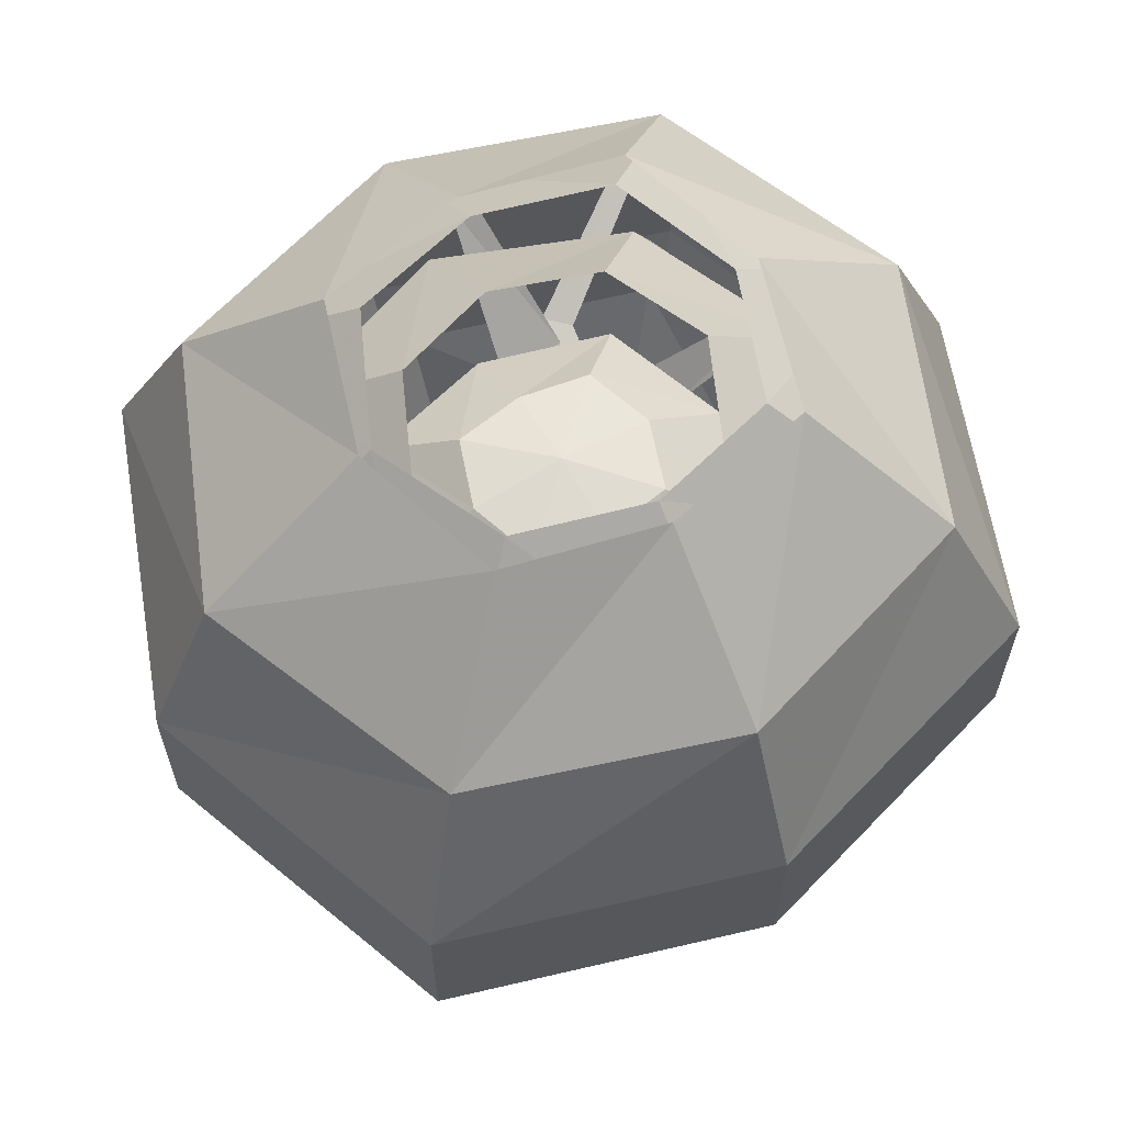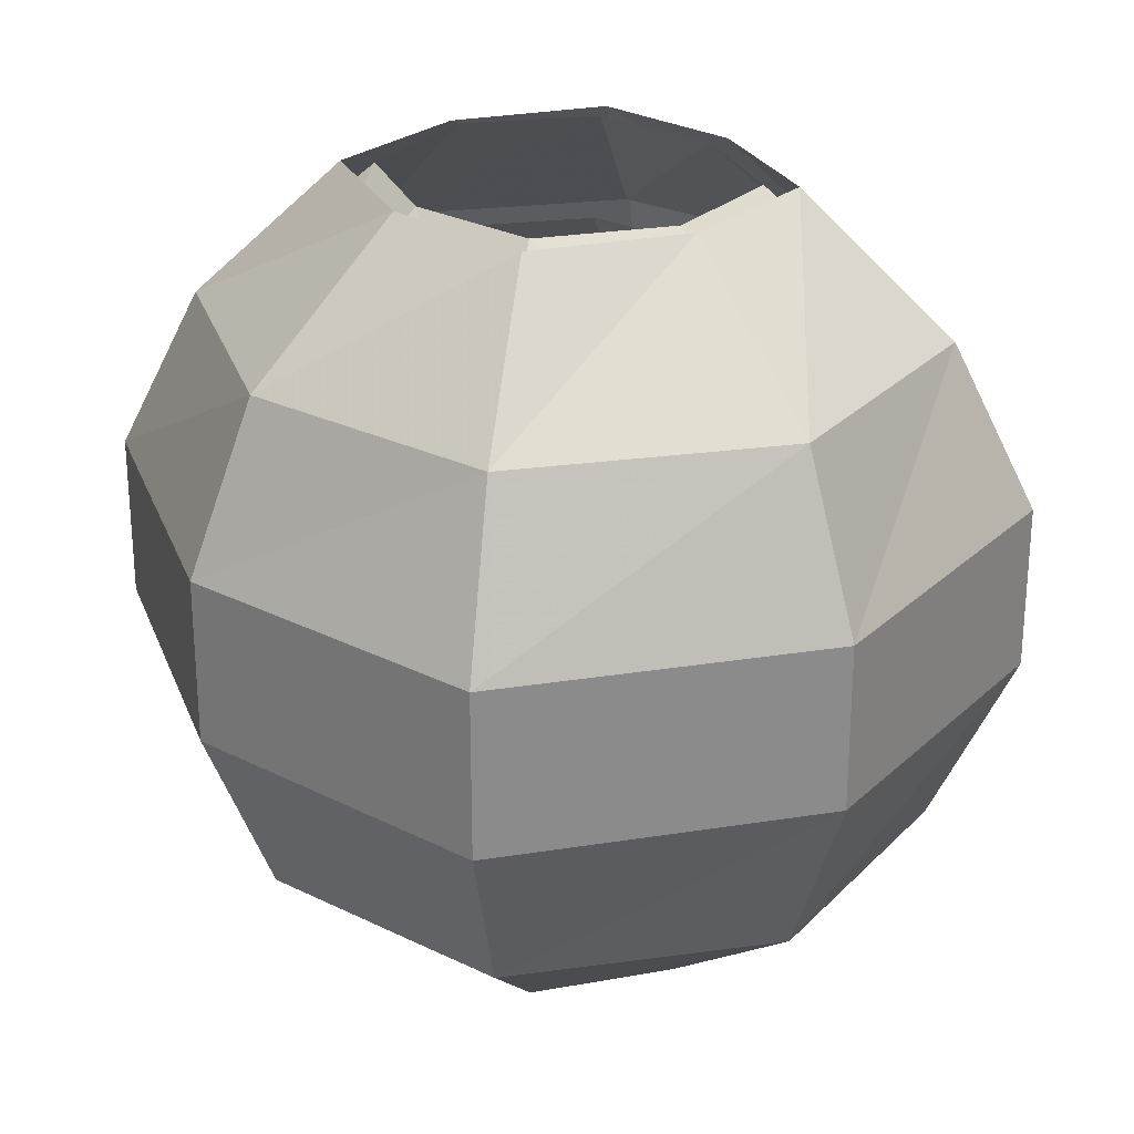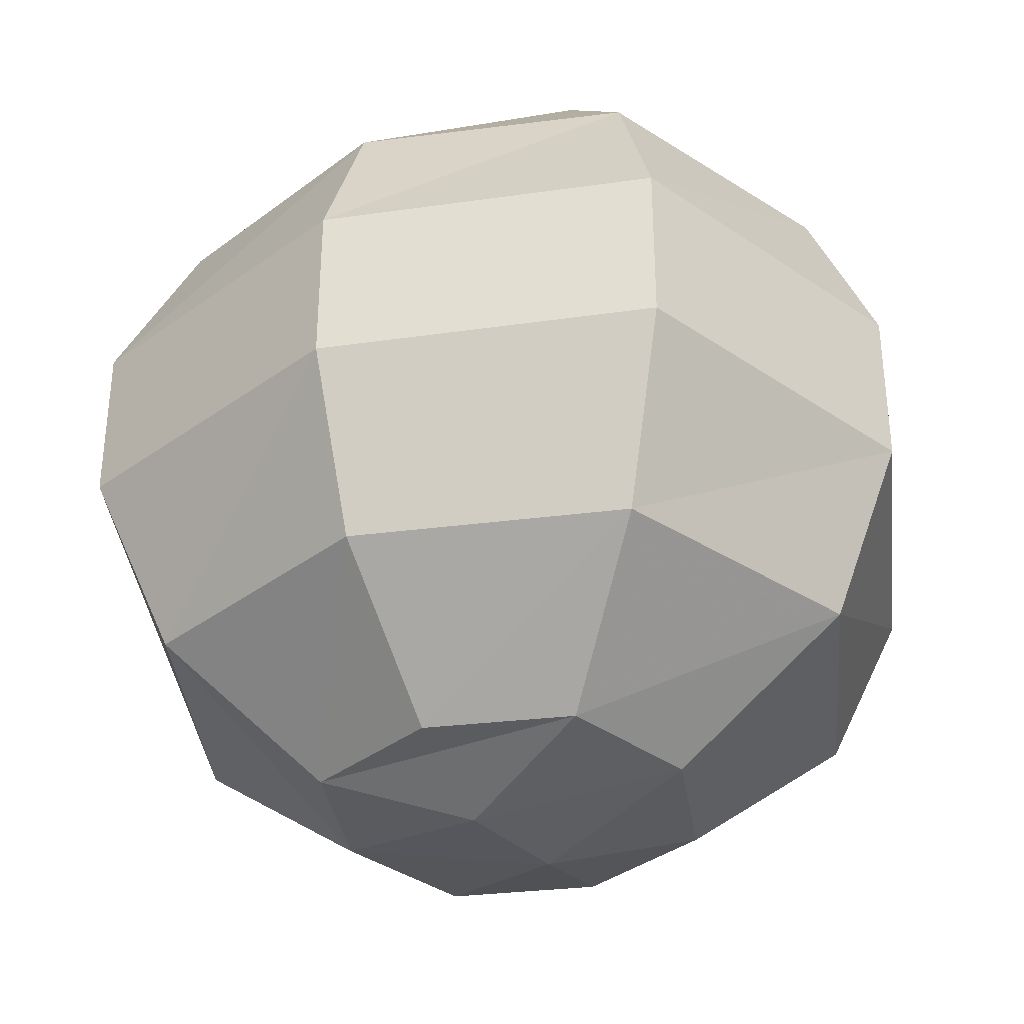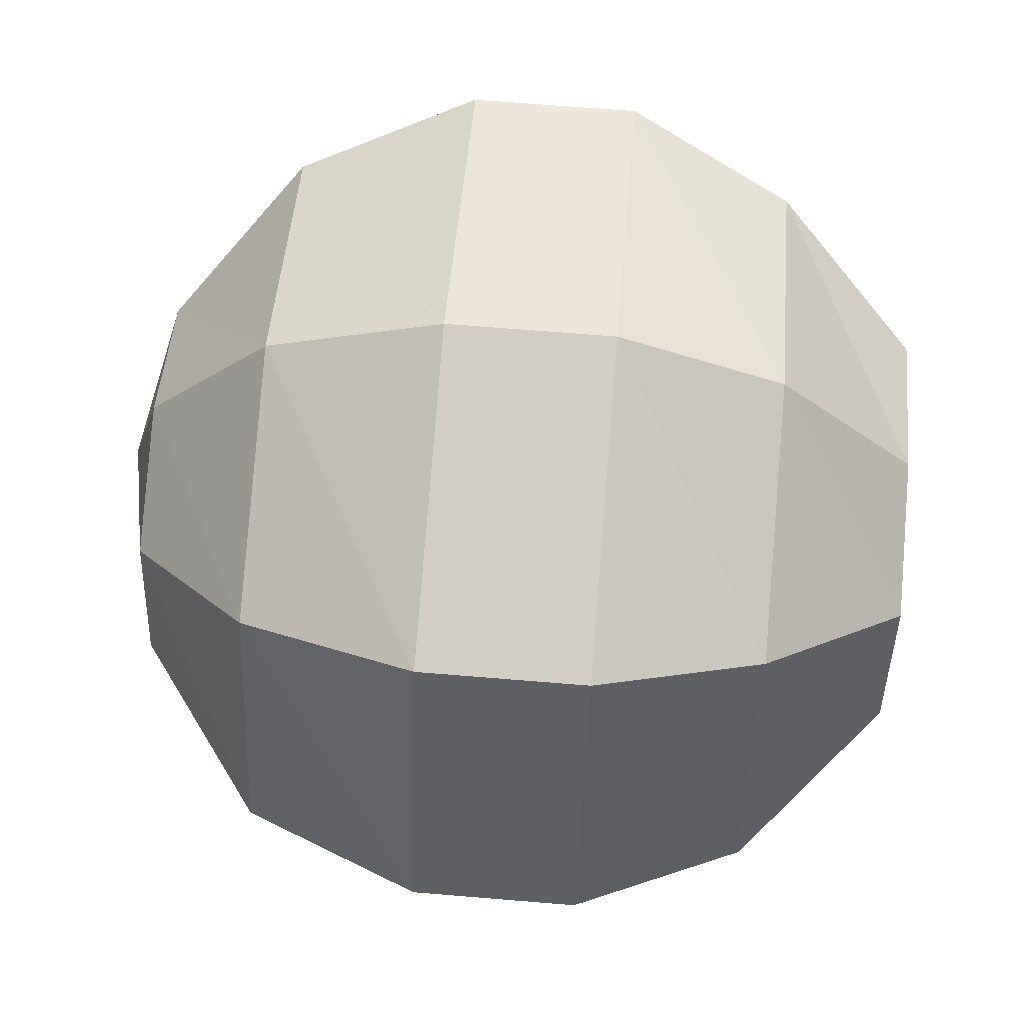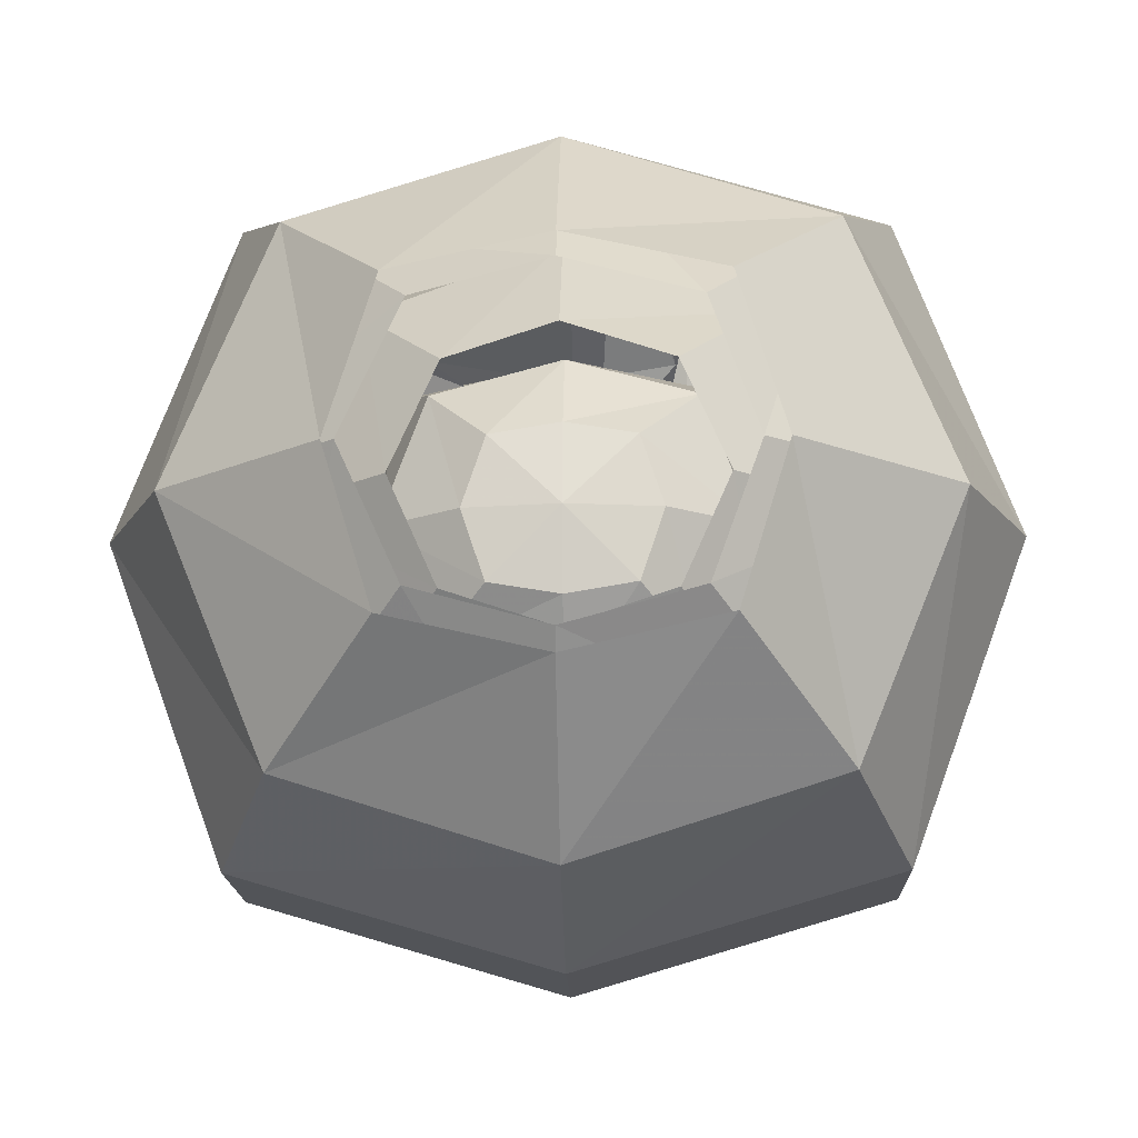
<metadata>
{"format":"obj","ext":"obj","renderer":"f3d","projection":"perspective","resolution":1024,"background":"white","views":[{"elev":63.7,"azim":150.2,"up":"+Y"},{"elev":26.1,"azim":-124.6,"up":"+Y"},{"elev":-35.1,"azim":-152.7,"up":"+Y"},{"elev":65.1,"azim":94.8,"up":"+Z"},{"elev":-16.0,"azim":-178.4,"up":"+Z"}]}
</metadata>
<code>
v 0.2109 -1.031 0.2109
v 0.2891 -1.031 0
v 0.2422 -0.9219 0
v 0.1719 -0.9219 0.1719
v 0 -1.031 0.2734
v 0 -1.141 0.2734
v 0.2109 -1.141 0.2109
v 0.2891 -1.141 0
v 0.2109 -1.031 -0.2109
v 0.1719 -0.9219 -0.1719
v 0.1016 -0.8281 -0.1016
v 0.1328 -0.8281 0
v 0.1016 -0.8281 0.1016
v 0 -0.9219 0.2266
v -0.2109 -1.031 0.2109
v -0.2109 -1.141 0.2109
v -0.1719 -1.258 0.1719
v 0 -1.258 0.2266
v 0.1719 -1.258 0.1719
v 0.2422 -1.258 0
v 0.2109 -1.141 -0.2109
v 0 -1.031 -0.2734
v 0 -0.9219 -0.2266
v 0 -0.8281 -0.125
v -0.1719 -0.9219 0.1719
v -0.2891 -1.031 0
v -0.2891 -1.141 0
v -0.2422 -1.258 0
v -0.125 -1.344 0
v -0.09375 -1.344 0.09375
v 0 -1.344 0.125
v 0.09375 -1.344 0.09375
v 0.125 -1.344 0
v 0.1719 -1.258 -0.1719
v 0 -1.141 -0.2734
v -0.2109 -1.031 -0.2109
v -0.1719 -0.9219 -0.1719
v -0.1016 -0.8281 -0.1016
v -0.2422 -0.9219 0
v -0.1328 -0.8281 0
v -0.1016 -0.8281 0.1016
v -0.2109 -1.141 -0.2109
v -0.1719 -1.258 -0.1719
v -0.09375 -1.344 -0.09375
v 0.007812 -1.367 -0.03906
v -0.007812 -1.367 0.03906
v 0.09375 -1.344 -0.09375
v 0 -1.258 -0.2266
v 0 -1.344 -0.125
v 0.0625 -0.9609 0
v 0.04688 -0.9609 0.04688
v 0.08594 -1 0.08594
v 0.1172 -1 0
v 0.04688 -0.9609 -0.04688
v 0.08594 -1 -0.08594
v 0 -0.9609 -0.05469
v 0 -1 -0.1094
v -0.04688 -0.9609 -0.04688
v -0.08594 -1 -0.08594
v -0.0625 -0.9609 0
v -0.1172 -1 0
v -0.04688 -0.9609 0.04688
v -0.08594 -1 0.08594
v 0 -0.9609 0.05469
v 0 -1 0.1094
v 0 -1.07 0.1328
v 0.1094 -1.07 0.1094
v 0.1406 -1.07 0
v 0.1094 -1.07 -0.1094
v 0 -1.07 -0.1328
v -0.1094 -1.07 -0.1094
v -0.1406 -1.07 0
v -0.1094 -1.07 0.1094
v -0.1094 -1.109 0.1094
v 0 -1.109 0.1328
v 0.1094 -1.109 0.1094
v 0.1406 -1.109 0
v 0.1094 -1.109 -0.1094
v 0 -1.109 -0.1328
v -0.1094 -1.109 -0.1094
v -0.1406 -1.109 0
v -0.1172 -1.172 0
v -0.08594 -1.172 0.08594
v 0 -1.172 0.1094
v 0.08594 -1.172 0.08594
v 0.1172 -1.172 0
v 0.08594 -1.172 -0.08594
v 0 -1.172 -0.1094
v -0.08594 -1.172 -0.08594
v -0.03906 -1.211 -0.03906
v -0.05469 -1.211 0
v -0.03906 -1.211 0.03906
v 0 -1.211 0.05469
v 0.03906 -1.211 0.03906
v 0.05469 -1.211 0
v 0.03906 -1.211 -0.03906
v 0 -1.211 -0.05469
v 0 -1.227 -0.007812
v 0 -1.227 0.007812
v 0 -0.9531 0
v 0.1016 -0.8906 0
v 0.07031 -0.8906 0.07031
v 0.125 -0.9609 0.125
v 0.1797 -0.9609 0
v 0.07031 -0.8906 -0.07031
v 0.125 -0.9609 -0.125
v 0 -0.8906 -0.09375
v 0 -0.9609 -0.1719
v -0.07031 -0.8906 -0.07031
v -0.125 -0.9609 -0.125
v -0.1016 -0.8906 0
v -0.1797 -0.9609 0
v -0.07031 -0.8906 0.07031
v -0.125 -0.9609 0.125
v 0 -0.8906 0.09375
v 0 -0.9609 0.1719
v 0 -1.055 0.2109
v 0.1641 -1.055 0.1641
v 0.2266 -1.055 0
v 0.1641 -1.055 -0.1641
v 0 -1.055 -0.2109
v -0.1641 -1.055 -0.1641
v -0.2266 -1.055 0
v -0.1641 -1.055 0.1641
v -0.1641 -1.117 0.1641
v 0 -1.117 0.2109
v 0.1641 -1.117 0.1641
v 0.2266 -1.117 0
v 0.1641 -1.117 -0.1641
v 0 -1.117 -0.2109
v -0.1641 -1.117 -0.1641
v -0.2266 -1.117 0
v -0.1797 -1.219 0
v -0.125 -1.219 0.125
v 0 -1.219 0.1719
v 0.125 -1.219 0.125
v 0.1797 -1.219 0
v 0.125 -1.219 -0.125
v 0 -1.219 -0.1719
v -0.125 -1.219 -0.125
v -0.0625 -1.289 -0.0625
v -0.09375 -1.289 0
v -0.0625 -1.289 0.0625
v 0 -1.289 0.09375
v 0.0625 -1.289 0.0625
v 0.09375 -1.289 0
v 0.0625 -1.289 -0.0625
v 0 -1.289 -0.09375
v 0 -1.305 -0.01562
v 0 -1.305 0.01562
v 0.007812 -1.125 0
v 0.03125 -1.094 0.07031
v -0.007812 -1.094 0.0625
v 0 -1.125 0
v 0 -1.125 -0.007812
v 0.01562 -1.125 -0.007812
v 0.03125 -1.094 0.03906
v 0.07031 -1.094 0.01562
v 0.08594 -1.055 0.08594
v 0.0625 -1.055 0.1094
v 0.1484 -0.9688 0.1172
v 0.125 -0.9688 0.125
v -0.02344 -1.055 0.1172
v -0.07031 -1.055 0.125
v -0.03125 -0.9609 0.2031
v -0.04688 -0.9609 0.2031
v 0.04688 -1.094 -0.05469
v 0.07812 -1.094 -0.02344
v 0.1172 -1.055 -0.03906
v 0.125 -1.055 -0.02344
v 0.1953 -0.9688 -0.07031
v 0.1953 -0.9688 -0.05469
v -0.01562 -1.094 -0.0625
v 0.03125 -1.094 -0.07812
v -0.007812 -1.055 -0.1172
v 0 -1.055 -0.125
v 0 -0.9688 -0.1953
v -0.05469 -1.094 -0.03125
v -0.04688 -1.094 -0.0625
v -0.1094 -1.055 -0.07031
v -0.1016 -1.055 -0.09375
v -0.1406 -0.9688 -0.1172
v -0.125 -0.9688 -0.125
v -0.02344 -1.094 0.05469
v -0.0625 -1.094 0
v -0.1094 -1.055 0.07812
v -0.1172 -1.055 0.04688
v -0.1875 -0.9688 0.03906
v -0.1875 -0.9688 0.02344
v 0.08594 -1.117 0.05469
v 0.007812 -1.141 0.007812
v 0.007812 -1.141 0
v 0.09375 -1.117 0
v 0.2109 -1.086 -0.04688
v 0.1953 -1.086 0
v 0.2578 -1.039 0.02344
v 0.25 -1.039 0.03906
v 0.01562 -1.117 0.1016
v 0 -1.141 0.007812
v 0.05469 -1.117 0.07031
v 0.1328 -1.086 0.1172
v 0.1172 -1.086 0.125
v 0.1094 -1.039 0.2266
v 0.08594 -1.039 0.2344
v -0.07812 -1.117 0.03125
v 0 -1.141 0
v -0.05469 -1.117 0.07031
v -0.07812 -1.086 0.1641
v -0.09375 -1.086 0.1484
v -0.1562 -1.039 0.2109
v -0.1719 -1.039 0.2031
v -0.07031 -1.117 -0.04688
v -0.1016 -1.117 0
v -0.1797 -1.086 -0.03906
v -0.1719 -1.086 -0.05469
v -0.25 -1.039 -0.03906
v -0.25 -1.039 -0.05469
v -0.03125 -1.117 -0.09375
v -0.0625 -1.117 -0.09375
v -0.0625 -1.086 -0.1719
v -0.03906 -1.086 -0.1797
v -0.1172 -1.039 -0.2266
v -0.1016 -1.039 -0.2344
v 0.09375 -1.117 -0.03125
v 0.04688 -1.117 -0.08594
v 0.125 -1.086 -0.1406
v 0.1406 -1.086 -0.125
v 0.1016 -1.039 -0.2344
v 0.1172 -1.039 -0.2266
v 0.08594 -1.156 0.007812
v 0 -1.141 -0.02344
v 0.07031 -1.156 -0.02344
v 0.1406 -1.18 -0.1094
v 0.1328 -1.18 -0.0625
v 0.1875 -1.211 -0.05469
v 0.1875 -1.211 -0.03906
v 0.03125 -1.156 0.07031
v -0.007812 -1.141 0
v 0.05469 -1.156 0.03906
v 0.1328 -1.18 0.03125
v 0.1172 -1.18 0.05469
v 0.125 -1.211 0.125
v 0.1094 -1.211 0.1328
v -0.07812 -1.156 0.03906
v -0.01562 -1.141 -0.007812
v -0.03906 -1.156 0.07031
v -0.02344 -1.18 0.1406
v -0.04688 -1.18 0.125
v -0.07812 -1.211 0.1797
v -0.08594 -1.211 0.1797
v -0.09375 -1.156 -0.03125
v -0.1172 -1.156 0.01562
v -0.1641 -1.18 0
v -0.1641 -1.18 -0.007812
v -0.2109 -1.211 0.007812
v -0.2031 -1.211 0
v -0.07812 -1.156 -0.08594
v -0.1016 -1.156 -0.07812
v -0.1094 -1.18 -0.1406
v -0.1016 -1.18 -0.1484
v -0.1484 -1.211 -0.1484
v -0.1328 -1.211 -0.1562
v 0.0625 -1.156 -0.07812
v 0 -1.156 -0.1094
v 0.03906 -1.18 -0.1641
v 0.07031 -1.18 -0.1562
v 0 -1.211 -0.2109
v 0.007812 -1.211 -0.2109
v 0 -0.8281 0.125
v 0.08594 -0.8281 0.08594
v 0.125 -0.8281 0
v 0.2344 -0.9219 0
v 0.1641 -0.9219 0.1641
v 0 -0.8281 0.1094
v 0 -0.9219 0.2188
v -0.08594 -0.8281 0.08594
v -0.1641 -0.9219 0.1641
v -0.1172 -0.8281 0
v -0.2344 -0.9219 0
v -0.08594 -0.8281 -0.08594
v -0.1641 -0.9219 -0.1641
v 0 -0.8281 -0.1094
v 0 -0.9219 -0.2188
v 0.08594 -0.8281 -0.08594
v 0.1641 -0.9219 -0.1641
f 1 2 3
f 1 3 4
f 1 4 5
f 1 5 6
f 1 6 7
f 1 7 2
f 2 7 8
f 2 8 9
f 2 9 10
f 2 10 3
f 4 14 5
f 5 14 15
f 5 15 16
f 5 16 6
f 6 16 17
f 6 17 18
f 6 18 7
f 7 18 19
f 7 19 8
f 8 19 20
f 8 20 21
f 8 21 9
f 9 21 22
f 9 22 23
f 9 23 10
f 15 14 25
f 15 25 26
f 15 26 27
f 15 27 16
f 16 27 28
f 16 28 17
f 17 28 29
f 17 29 30
f 17 30 18
f 18 30 31
f 18 31 19
f 19 31 32
f 19 32 20
f 20 32 33
f 20 33 34
f 20 34 21
f 21 34 35
f 21 35 22
f 22 35 36
f 22 36 37
f 22 37 23
f 36 26 39
f 36 39 37
f 26 25 39
f 26 36 42
f 26 42 27
f 27 42 43
f 27 43 28
f 28 43 44
f 28 44 29
f 29 44 45
f 29 45 46
f 29 46 30
f 30 46 31
f 31 46 32
f 32 46 33
f 33 46 45
f 33 45 47
f 33 47 34
f 34 47 48
f 34 48 35
f 35 48 42
f 35 42 36
f 48 43 42
f 43 48 49
f 43 49 44
f 44 49 47
f 44 47 45
f 48 47 49
f 3 10 11
f 3 11 12
f 3 12 4
f 4 12 13
f 4 13 14
f 10 23 24
f 10 24 11
f 23 37 38
f 23 38 24
f 37 39 40
f 37 40 38
f 39 25 41
f 39 41 40
f 25 14 269
f 25 269 41
f 14 13 269
f 270 271 272
f 270 272 273
f 270 273 274
f 274 273 275
f 274 275 276
f 276 275 277
f 276 277 278
f 278 277 279
f 278 279 280
f 280 279 281
f 280 281 282
f 282 281 283
f 282 283 284
f 284 283 285
f 284 285 271
f 271 285 272
f 50 51 52
f 50 52 53
f 50 53 54
f 54 53 55
f 54 55 56
f 56 55 57
f 56 57 58
f 58 57 59
f 58 59 60
f 60 59 61
f 60 61 62
f 62 61 63
f 62 63 64
f 64 63 65
f 64 65 51
f 51 65 52
f 52 65 66
f 52 66 67
f 52 67 53
f 53 67 68
f 53 68 55
f 55 68 69
f 55 69 57
f 57 69 70
f 57 70 59
f 59 70 71
f 59 71 61
f 61 71 72
f 61 72 63
f 63 72 73
f 63 73 65
f 65 73 66
f 66 73 74
f 66 74 75
f 66 75 67
f 67 75 76
f 67 76 68
f 68 76 77
f 68 77 69
f 69 77 78
f 69 78 70
f 70 78 79
f 70 79 71
f 71 79 80
f 71 80 72
f 72 80 81
f 72 81 73
f 73 81 74
f 74 81 82
f 74 82 83
f 74 83 75
f 75 83 84
f 75 84 76
f 76 84 85
f 76 85 77
f 77 85 86
f 77 86 78
f 78 86 87
f 78 87 79
f 79 87 88
f 79 88 80
f 80 88 89
f 80 89 81
f 81 89 82
f 82 89 90
f 82 90 91
f 82 91 83
f 83 91 92
f 83 92 84
f 84 92 93
f 84 93 85
f 85 93 94
f 85 94 86
f 86 94 95
f 86 95 87
f 87 95 96
f 87 96 88
f 88 96 97
f 88 97 89
f 89 97 90
f 90 97 96
f 90 96 98
f 90 98 91
f 91 98 99
f 91 99 92
f 92 99 93
f 93 99 94
f 94 99 95
f 95 99 98
f 95 98 96
f 58 56 100
f 58 100 60
f 60 100 62
f 62 100 64
f 64 100 51
f 51 100 50
f 50 100 54
f 54 100 56
f 101 102 103
f 101 103 104
f 101 104 105
f 105 104 106
f 105 106 107
f 107 106 108
f 107 108 109
f 109 108 110
f 109 110 111
f 111 110 112
f 111 112 113
f 113 112 114
f 113 114 115
f 115 114 116
f 115 116 102
f 102 116 103
f 103 116 117
f 103 117 118
f 103 118 104
f 104 118 119
f 104 119 106
f 106 119 120
f 106 120 108
f 108 120 121
f 108 121 110
f 110 121 122
f 110 122 112
f 112 122 123
f 112 123 114
f 114 123 124
f 114 124 116
f 116 124 117
f 117 124 125
f 117 125 126
f 117 126 118
f 118 126 127
f 118 127 119
f 119 127 128
f 119 128 120
f 120 128 129
f 120 129 121
f 121 129 130
f 121 130 122
f 122 130 131
f 122 131 123
f 123 131 132
f 123 132 124
f 124 132 125
f 125 132 133
f 125 133 134
f 125 134 126
f 126 134 135
f 126 135 127
f 127 135 136
f 127 136 128
f 128 136 137
f 128 137 129
f 129 137 138
f 129 138 130
f 130 138 139
f 130 139 131
f 131 139 140
f 131 140 132
f 132 140 133
f 133 140 141
f 133 141 142
f 133 142 134
f 134 142 143
f 134 143 135
f 135 143 144
f 135 144 136
f 136 144 145
f 136 145 137
f 137 145 146
f 137 146 138
f 138 146 147
f 138 147 139
f 139 147 148
f 139 148 140
f 140 148 141
f 141 148 147
f 141 147 149
f 141 149 142
f 142 149 150
f 142 150 143
f 143 150 144
f 144 150 145
f 145 150 146
f 146 150 149
f 146 149 147
f 151 152 153
f 151 153 154
f 151 154 155
f 151 155 156
f 151 156 157
f 157 156 158
f 155 167 168
f 155 168 156
f 155 173 174
f 155 174 156
f 154 178 179
f 154 179 155
f 154 184 185
f 154 185 155
f 190 191 192
f 190 192 193
f 198 199 191
f 198 191 200
f 205 206 199
f 205 199 207
f 212 206 199
f 212 199 213
f 218 192 206
f 218 206 219
f 224 192 206
f 224 206 225
f 199 206 192
f 199 192 191
f 230 206 231
f 230 231 232
f 237 238 206
f 237 206 239
f 244 245 238
f 244 238 246
f 251 245 238
f 251 238 252
f 257 231 245
f 257 245 258
f 263 231 245
f 263 245 264
f 238 245 231
f 238 231 206
f 157 158 159
f 157 159 160
f 160 159 161
f 160 161 162
f 153 152 163
f 153 163 164
f 164 163 165
f 164 165 166
f 168 167 169
f 168 169 170
f 170 169 171
f 170 171 172
f 174 173 175
f 174 175 176
f 176 175 177
f 179 178 180
f 179 180 181
f 181 180 182
f 181 182 183
f 185 184 186
f 185 186 187
f 187 186 188
f 187 188 189
f 190 193 194
f 190 194 195
f 195 194 196
f 195 196 197
f 198 200 201
f 198 201 202
f 202 201 203
f 202 203 204
f 205 207 208
f 205 208 209
f 209 208 210
f 209 210 211
f 212 213 214
f 212 214 215
f 215 214 216
f 215 216 217
f 218 219 220
f 218 220 221
f 221 220 222
f 221 222 223
f 224 225 226
f 224 226 227
f 227 226 228
f 227 228 229
f 230 232 233
f 230 233 234
f 234 233 235
f 234 235 236
f 237 239 240
f 237 240 241
f 241 240 242
f 241 242 243
f 244 246 247
f 244 247 248
f 248 247 249
f 248 249 250
f 251 252 253
f 251 253 254
f 254 253 255
f 254 255 256
f 257 258 259
f 257 259 260
f 260 259 261
f 260 261 262
f 263 264 265
f 263 265 266
f 266 265 267
f 266 267 268

</code>
